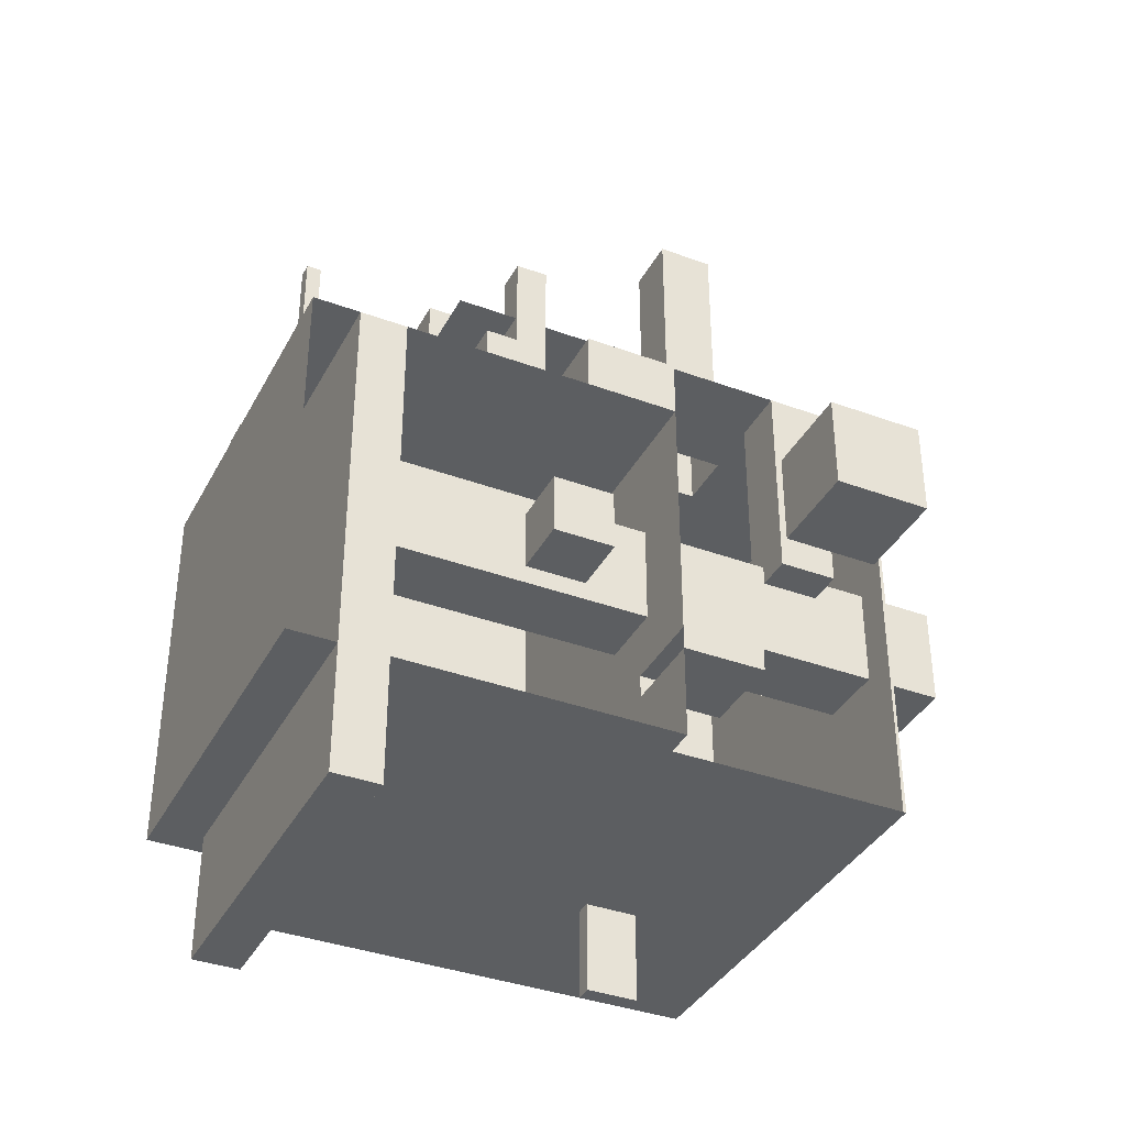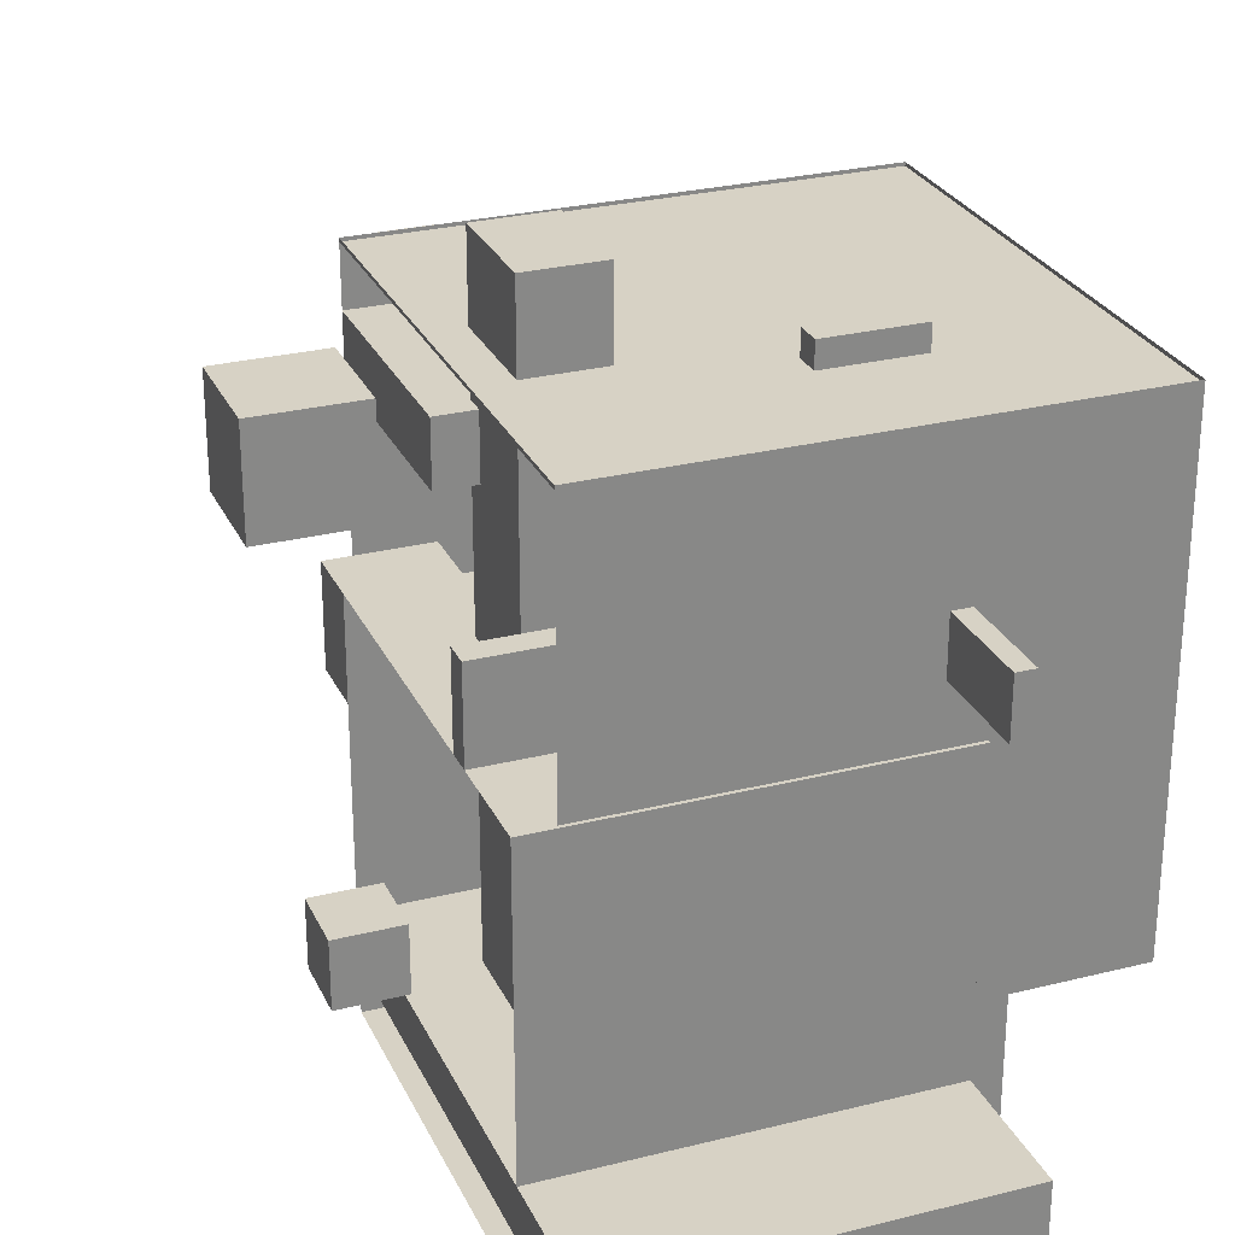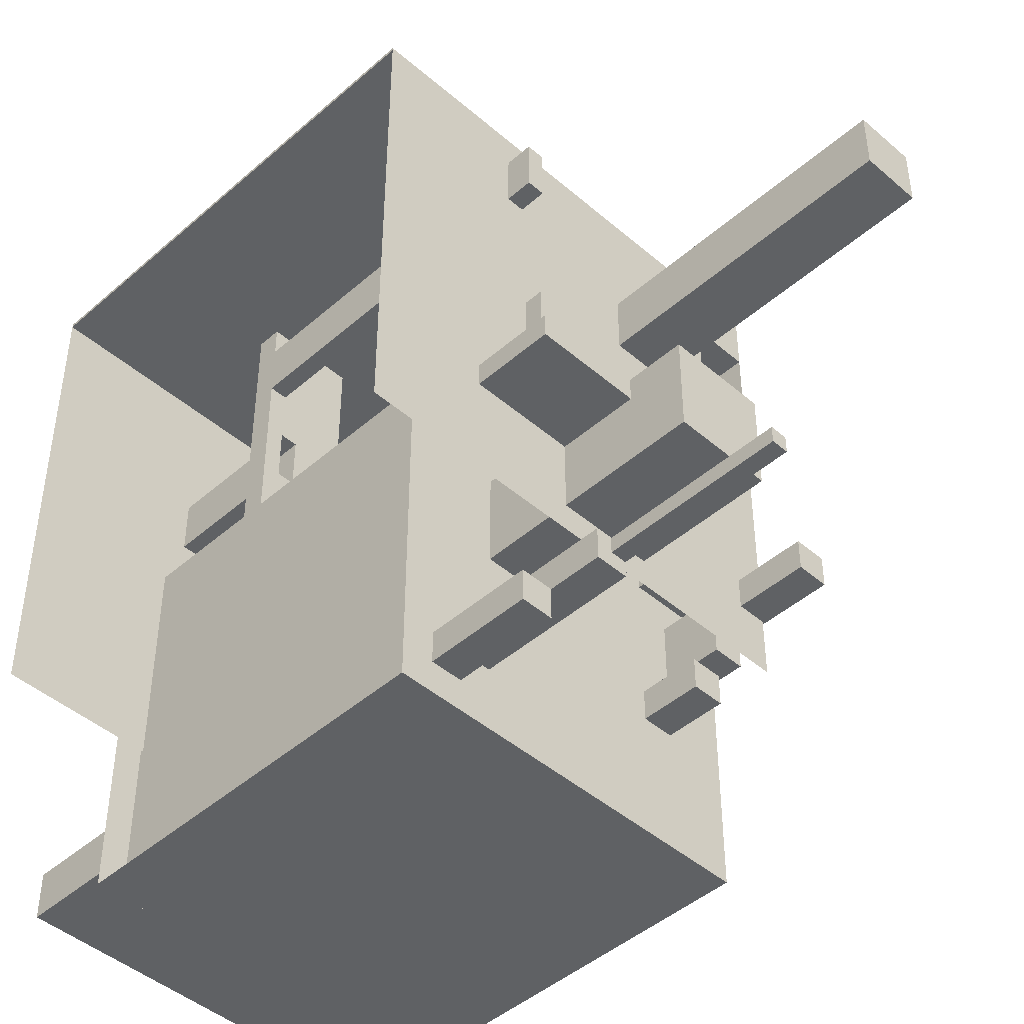
<metadata>
{"format":"obj","ext":"obj","renderer":"f3d","projection":"perspective","resolution":1024,"background":"white","views":[{"elev":-37.3,"azim":-115.3,"up":"+Y"},{"elev":27.4,"azim":-21.1,"up":"+Z"},{"elev":-45.4,"azim":135.2,"up":"+Z"}]}
</metadata>
<code>
o Cube.001_Cube.002
v -0.7181 2.661 4.441
v -0.7181 3.176 4.441
v -0.7181 2.661 3.926
v -0.7181 3.176 3.926
v -0.2031 2.661 4.441
v -0.2031 3.176 4.441
v -0.2031 2.661 3.926
v -0.2031 3.176 3.926
f 1 2 4 3
f 3 4 8 7
f 7 8 6 5
f 5 6 2 1
f 3 7 5 1
f 8 4 2 6
o Cube_Cube.001
v -0.1732 1.316 3.324
v -0.1732 3.316 3.324
v -0.1732 1.316 1.324
v -0.1732 3.316 1.324
v 1.827 1.316 3.324
v 1.827 3.316 3.324
v 1.827 1.316 1.324
v 1.827 3.316 1.324
v -0.1732 3.316 2.824
v -0.1732 3.316 2.324
v -0.1732 3.316 1.824
v 0.3268 3.316 1.324
v 0.8268 3.316 1.324
v 1.327 3.316 1.324
v 1.827 3.316 1.824
v 1.827 3.316 2.324
v 1.827 3.316 2.824
v 1.327 3.316 3.324
v 0.8268 3.316 3.324
v 0.3268 3.316 3.324
v 1.327 3.316 1.824
v 1.327 3.316 2.324
v 1.327 3.316 2.824
v 0.8268 3.316 1.824
v 0.8268 3.316 2.324
v 0.8268 3.316 2.824
v 0.3268 3.316 1.824
v 0.3268 3.316 2.324
v 0.3268 3.316 2.824
v 1.327 4.498 2.324
v 1.327 4.498 2.824
v 0.8268 4.498 2.324
v 0.8268 4.498 2.824
v 1.493 3.316 1.324
v 1.66 3.316 1.324
v 1.827 3.316 1.49
v 1.827 3.316 1.657
v 1.327 3.316 1.49
v 1.327 3.316 1.657
v 1.493 3.316 1.824
v 1.66 3.316 1.824
v 1.66 3.316 1.49
v 1.66 3.316 1.657
v 1.493 3.316 1.49
v 1.493 3.316 1.657
v 1.327 3.857 1.657
v 1.327 3.857 1.824
v 1.493 3.857 1.824
v 1.66 3.857 1.49
v 1.66 3.857 1.657
v 1.493 3.857 1.657
v 1.493 3.857 1.49
v 1.327 4.13 1.657
v 1.327 4.13 1.824
v 1.493 4.13 1.824
v 1.493 4.13 1.657
v 1.327 4.13 1.74
v 1.41 4.13 1.824
v 1.493 4.13 1.74
v 1.41 4.13 1.657
v 1.41 4.13 1.74
v 1.327 5.024 1.74
v 1.327 5.024 1.824
v 1.41 5.024 1.824
v 1.41 5.024 1.74
v 1.827 2.316 1.324
v 1.827 1.316 2.324
v 1.827 3.316 3.074
v 1.827 2.316 3.324
v 1.827 3.316 1.74
v 1.827 3.316 2.074
v 1.827 3.316 2.574
v 1.827 3.316 1.407
v 1.827 3.316 1.574
v -0.1732 2.316 3.324
v 1.827 1.816 3.324
v 0.8268 1.316 3.324
v 0.07681 3.316 3.324
v 1.577 3.316 3.324
v 1.077 3.316 3.324
v 0.5768 3.316 3.324
v 1.827 2.816 3.324
v 1.327 3.316 2.449
v 1.327 3.316 2.574
v 1.327 3.316 2.699
v 1.327 4.498 2.449
v 1.327 4.498 2.574
v 1.327 4.498 2.699
v 1.327 4.203 2.324
v 1.327 3.907 2.324
v 1.327 3.612 2.324
v 1.327 4.203 2.824
v 1.327 3.907 2.824
v 1.327 3.612 2.824
v 1.327 3.612 2.699
v 1.327 3.907 2.699
v 1.327 4.203 2.699
v 1.327 3.612 2.574
v 1.327 3.907 2.574
v 1.327 4.203 2.574
v 1.327 3.612 2.449
v 1.327 3.907 2.449
v 1.327 4.203 2.449
v 1.864 4.203 2.824
v 1.864 3.907 2.824
v 1.864 3.612 2.824
v 1.864 3.612 2.699
v 1.864 3.907 2.699
v 1.864 4.203 2.699
v 1.327 4.104 2.824
v 1.327 4.006 2.824
v 1.864 4.104 2.824
v 1.864 4.006 2.824
v 1.685 3.907 2.824
v 1.506 3.907 2.824
v 1.685 4.203 2.824
v 1.506 4.203 2.824
v 1.506 4.104 2.824
v 1.685 4.104 2.824
v 1.506 4.006 2.824
v 1.685 4.006 2.824
v 1.685 3.907 3.302
v 1.506 3.907 3.302
v 1.506 4.006 3.302
v 1.685 4.006 3.302
v 1.805 2.316 1.324
v 1.805 1.316 1.324
v 1.805 1.316 2.324
v 1.805 3.316 3.074
v 1.805 3.316 3.324
v 1.805 1.816 3.324
v 1.805 1.316 3.324
v 1.805 3.316 1.74
v 1.805 3.316 1.824
v 1.805 3.316 2.074
v 1.805 3.316 2.324
v 1.805 3.316 2.574
v 1.805 3.316 2.824
v 1.805 3.316 1.407
v 1.805 3.316 1.49
v 1.805 3.316 1.574
v 1.805 3.316 1.657
v 1.805 3.316 1.324
v 1.805 2.816 3.324
v 1.805 2.316 3.324
v 1.805 1.816 1.324
v 1.805 1.316 1.824
v 1.805 3.316 3.199
v 0.006959 1.333 4.634
v 1.805 3.316 1.782
v 1.805 3.316 2.199
v 1.805 3.316 2.699
v 1.805 3.316 1.449
v 1.805 3.316 1.615
v 1.805 2.816 1.324
v 1.805 1.316 2.824
v 1.805 3.316 2.949
v 0.006959 3.794 4.634
v 1.805 3.316 1.699
v 1.805 3.316 1.949
v 1.805 3.316 2.449
v 1.805 3.316 1.365
v 1.805 3.316 1.532
v 1.805 2.066 3.324
v 1.805 3.066 3.324
v -0.006518 3.316 3.324
v -0.08985 3.316 3.324
v -0.1732 3.316 3.157
v -0.1732 3.316 2.99
v -0.1732 3.316 2.657
v -0.1732 3.316 2.49
v -0.1732 3.316 2.157
v -0.1732 3.316 1.99
v 0.3268 3.316 2.99
v 0.3268 3.316 3.157
v 0.3268 3.316 1.99
v 0.3268 3.316 2.157
v 0.3268 3.316 2.49
v 0.3268 3.316 2.657
v -0.006518 3.316 1.824
v 0.1601 3.316 1.824
v -0.006518 3.316 2.324
v 0.1601 3.316 2.324
v -0.006518 3.316 2.824
v 0.1601 3.316 2.824
v 0.2435 3.316 3.324
v 0.1601 3.316 3.324
v 0.1601 3.316 2.49
v 0.1601 3.316 2.657
v -0.006518 3.316 2.49
v -0.006518 3.316 2.657
v 0.1601 3.316 1.99
v 0.1601 3.316 2.157
v -0.006518 3.316 1.99
v -0.006518 3.316 2.157
v -0.08985 3.63 3.324
v -0.1732 3.63 3.324
v -0.1732 3.63 2.99
v -0.1732 3.63 2.824
v 0.3268 3.63 3.157
v 0.3268 3.63 3.324
v 0.1601 3.63 2.824
v 0.3268 3.63 2.824
v 0.1601 3.63 3.324
v 0.07681 3.63 3.324
v -0.006518 3.63 3.324
v -0.1732 3.63 3.157
v 0.3268 3.63 2.99
v 0.3268 3.63 1.99
v 0.3268 3.63 2.157
v -0.006518 3.63 2.324
v 0.1601 3.63 2.324
v -0.006518 3.63 2.824
v 0.2435 3.63 3.324
v 0.1601 3.63 2.49
v 0.1601 3.63 2.657
v -0.006518 3.63 2.49
v -0.006518 3.63 2.657
v 0.1601 3.63 1.99
v 0.1601 3.63 2.157
v 0.1601 4.162 2.49
v 0.1601 4.162 2.657
v -0.006518 4.162 2.49
v -0.006518 4.162 2.657
v 0.006959 1.333 2.174
v 0.006959 3.794 2.174
v 2.467 1.333 4.634
v 2.467 3.794 4.634
v 2.467 1.333 2.174
v 2.467 3.794 2.174
v 2.467 3.794 3.404
v 0.006959 3.794 3.404
v 1.237 3.794 2.174
v 1.237 3.794 4.634
v 1.237 3.794 3.404
v 0.622 3.794 4.634
v 0.006959 3.794 4.019
v 1.237 3.794 4.019
v 0.622 3.794 3.404
v 0.622 3.794 4.019
v 0.3145 3.794 4.634
v 0.006959 3.794 4.327
v 0.622 3.794 4.327
v 0.3145 3.794 4.019
v 0.3145 3.794 4.327
v 0.9295 3.794 3.404
v 1.237 3.794 3.712
v 0.622 3.794 3.712
v 0.9295 3.794 4.019
v 0.9295 3.794 3.712
v 0.006959 2.676 4.327
v 0.006959 2.676 4.019
v 0.3145 2.676 4.019
v 0.3145 2.676 4.327
v 0.622 5.364 3.712
v 0.622 5.364 4.019
v 0.9295 5.364 4.019
v 0.9295 5.364 3.712
v 2.467 2.563 4.634
v 2.467 3.794 4.019
v 2.467 1.333 3.404
v 2.467 3.794 2.789
v 2.467 1.948 4.634
v 0.006959 2.563 4.634
v 1.237 1.333 4.634
v 0.1607 3.794 4.634
v 1.852 3.794 4.634
v 0.9295 3.794 4.634
v 0.4682 3.794 4.634
v 2.467 3.179 4.634
v 2.467 1.948 4.617
v 2.467 1.333 4.617
v 0.006959 2.563 4.617
v 0.006959 3.794 4.617
v 1.237 1.333 4.617
v 0.1607 3.794 4.617
v 1.852 3.794 4.617
v 1.237 3.794 4.617
v 0.9295 3.794 4.617
v 0.622 3.794 4.617
v 0.4682 3.794 4.617
v 0.3145 3.794 4.617
v 2.467 3.179 4.617
v 2.467 2.563 4.617
v 0.006959 1.333 4.617
v 2.467 3.794 4.617
v 2.467 3.794 4.327
v 1.545 3.794 4.634
v 1.237 3.794 4.327
v 1.852 3.794 3.404
v 1.237 3.794 3.865
v 1.237 3.794 3.558
v 2.467 3.794 3.712
v 2.16 3.794 4.634
v -0.1732 1.316 2.324
v -0.1732 2.816 3.324
v -0.1732 3.316 1.574
v -0.1732 2.316 1.324
v -0.1732 3.316 2.907
v -0.1732 3.316 2.407
v -0.1732 3.316 1.907
v -0.1732 1.816 3.324
v -0.1732 3.316 3.24
v -0.1732 3.316 3.074
v -0.1732 3.316 2.74
v -0.1732 3.316 2.574
v -0.1732 3.316 2.24
v -0.1732 3.316 2.074
v 1.685 1.316 2.324
v 1.685 1.316 3.324
v 1.685 2.816 3.324
v 1.685 3.316 3.324
v 1.685 3.316 1.574
v 1.685 3.316 1.324
v 1.685 2.316 1.324
v 1.685 1.316 1.324
v 1.685 3.316 2.907
v 1.685 3.316 2.824
v 1.685 3.316 2.407
v 1.685 3.316 2.324
v 1.685 3.316 1.907
v 1.685 3.316 1.824
v 1.685 1.816 3.324
v 1.685 2.316 3.324
v 1.685 3.316 3.24
v 1.685 3.316 3.157
v 1.685 3.316 3.074
v 1.685 3.316 2.99
v 1.685 3.316 2.74
v 1.685 3.316 2.657
v 1.685 3.316 2.574
v 1.685 3.316 2.49
v 1.685 3.316 2.24
v 1.685 3.316 2.157
v 1.685 3.316 2.074
v 1.685 3.316 1.99
v -0.1732 0.6384 1.824
v -0.1732 0.6384 1.574
v 1.685 0.6384 1.824
v 1.685 0.6384 1.574
v 0.1985 3.316 1.824
v 0.5702 3.316 1.824
v 0.942 3.316 1.824
v 1.314 3.316 1.824
v 0.1985 0.6384 1.824
v 0.5702 0.6384 1.824
v 0.942 0.6384 1.824
v 1.314 0.6384 1.824
v 1.685 2.781 1.824
v 1.685 2.245 1.824
v 1.685 1.71 1.824
v 1.685 1.174 1.824
v -0.1732 1.174 1.824
v -0.1732 1.71 1.824
v -0.1732 2.245 1.824
v -0.1732 2.781 1.824
v 1.314 2.781 1.824
v 1.314 2.245 1.824
v 1.314 1.71 1.824
v 1.314 1.174 1.824
v 0.942 2.781 1.824
v 0.942 2.245 1.824
v 0.942 1.71 1.824
v 0.942 1.174 1.824
v 0.5702 2.781 1.824
v 0.5702 2.245 1.824
v 0.5702 1.71 1.824
v 0.5702 1.174 1.824
v 0.1985 2.781 1.824
v 0.1985 2.245 1.824
v 0.1985 1.71 1.824
v 0.1985 1.174 1.824
v 0.5702 2.781 5.024
v 0.5702 2.245 5.024
v 0.1985 2.781 5.024
v 0.1985 2.245 5.024
v -0.1732 1.941 3.324
v -0.1732 2.066 3.324
v -0.1732 2.191 3.324
v 1.685 1.941 3.324
v 1.685 2.066 3.324
v 1.685 2.191 3.324
v 0.2915 2.316 3.324
v 0.7561 2.316 3.324
v 1.221 2.316 3.324
v 1.221 1.816 3.324
v 0.7561 1.816 3.324
v 0.2915 1.816 3.324
v 0.2915 1.941 3.324
v 0.7561 1.941 3.324
v 1.221 1.941 3.324
v 0.2915 2.066 3.324
v 0.7561 2.066 3.324
v 1.221 2.066 3.324
v 0.2915 2.191 3.324
v 0.7561 2.191 3.324
v 1.221 2.191 3.324
v 0.2915 1.816 3.766
v -0.1732 1.816 3.766
v -0.1732 1.941 3.766
v 1.685 1.941 4.739
v 1.685 2.066 4.739
v 1.221 1.941 4.739
v 0.2915 1.941 3.766
v 1.221 2.066 4.739
v 1.221 2.066 3.324
v 1.685 2.066 3.324
v 1.221 2.066 4.739
v 1.685 2.066 4.739
v 1.314 2.066 3.324
v 1.407 2.066 3.324
v 1.5 2.066 3.324
v 1.592 2.066 3.324
v 1.314 2.066 4.739
v 1.407 2.066 4.739
v 1.5 2.066 4.739
v 1.592 2.066 4.739
v 1.221 2.066 3.607
v 1.221 2.066 3.89
v 1.221 2.066 4.173
v 1.221 2.066 4.456
v 1.685 2.066 3.607
v 1.685 2.066 3.89
v 1.685 2.066 4.173
v 1.685 2.066 4.456
v 1.314 2.066 3.607
v 1.314 2.066 3.89
v 1.314 2.066 4.173
v 1.314 2.066 4.456
v 1.407 2.066 3.607
v 1.407 2.066 3.89
v 1.407 2.066 4.173
v 1.407 2.066 4.456
v 1.5 2.066 3.607
v 1.5 2.066 3.89
v 1.5 2.066 4.173
v 1.5 2.066 4.456
v 1.592 2.066 3.607
v 1.592 2.066 3.89
v 1.592 2.066 4.173
v 1.592 2.066 4.456
v 1.5 0.8376 3.607
v 1.5 0.8376 3.89
v 1.592 0.8376 3.607
v 1.592 0.8376 3.89
v 1.685 3.934 4.173
v 1.685 3.934 4.456
v 1.592 3.934 4.173
v 1.592 3.934 4.456
v -0.6962 1.857 2.693
v -0.6962 2.165 2.693
v -0.6962 1.857 2.385
v -0.6962 2.165 2.385
v -0.3882 1.857 2.693
v -0.3882 2.165 2.693
v -0.3882 1.857 2.385
v -0.3882 2.165 2.385
f 176 312 335 334
f 11 306 12 20 21 22 42 43 16 74 15
f 15 74 134 154 135
f 11 15 75 13 85 9 303
f 198 199 226 225
f 25 31 26 87 14 76
f 31 34 27 88 26
f 34 37 182 183 28 89 27
f 53 47 54 59
f 23 49 48 29 30 24 79
f 24 30 91 92 93 31 25 80
f 22 21 32 29 47 46
f 29 32 33 30
f 33 34 41 40
f 21 20 35 32
f 32 35 184 185 36 33
f 33 36 186 187 37 34
f 20 12 305 19 188 189 35
f 203 180 315 18 190
f 199 178 313 17 192
f 38 40 41 39 96 95 94
f 30 33 40 38 97 98 99
f 111 97 38 94
f 34 31 102 101 119 118 100 39 41
f 45 51 49 23 78
f 51 53 48 49
f 16 43 50 44 81
f 44 50 51 45 82
f 43 42 52 50
f 51 50 57 58
f 42 22 46 52
f 52 46 47 53
f 55 56 63 66 62
f 57 60 59 58
f 53 51 58 59
f 29 48 56 55
f 52 53 59 60
f 47 29 55 54
f 48 53 59 56
f 50 52 60 57
f 69 65 70 73
f 54 55 62 65 61
f 59 54 61 68 64
f 56 59 64 67 63
f 67 69 66 63
f 64 68 69 67
f 68 61 65 69
f 73 70 71 72
f 65 62 71 70
f 62 66 72 71
f 66 69 73 72
f 100 105 96 39
f 105 108 95 96
f 108 111 94 95
f 31 93 103 102
f 103 104 116 115
f 101 102 114 113 122 123
f 93 92 106 103
f 103 106 107 104
f 104 107 108 105
f 92 91 109 106
f 106 109 110 107
f 107 110 111 108
f 91 30 99 109
f 109 99 98 110
f 110 98 97 111
f 114 115 116 113
f 113 116 117 112 120 121
f 129 122 113 121
f 105 100 125 124 112 117
f 104 105 117 116
f 102 103 115 114
f 124 127 120 112
f 127 129 121 120
f 100 118 126 125
f 125 126 127 124
f 118 119 128 126
f 126 128 129 127
f 119 101 123 128
f 128 123 131 132
f 132 131 130 133
f 123 122 130 131
f 122 129 133 130
f 129 128 132 133
f 253 250 166 274 249
f 25 76 137 165 146
f 81 44 148 161 147
f 275 296 242 286 285
f 75 15 135 155 136
f 233 237 269 235 273 157
f 82 45 150 162 149
f 45 78 141 167 150
f 76 14 138 156 137
f 23 79 143 168 142
f 24 80 145 169 144
f 78 23 142 158 141
f 16 81 147 170 151
f 74 16 151 163 134
f 79 24 144 159 143
f 44 82 149 171 148
f 80 25 146 160 145
f 187 197 193 37
f 197 199 192 193
f 36 191 196 186
f 186 196 197 187
f 193 192 221 210
f 201 185 218 228
f 190 18 308 179 198
f 198 179 314 178 199
f 185 201 191 36
f 201 203 190 191
f 35 189 200 184
f 190 198 225 219
f 189 188 202 200
f 200 202 203 201
f 188 19 309 181 202
f 202 181 316 180 203
f 211 210 221 207 206 215 205 204 214 213 212 222 209 208 216
f 220 219 225 223
f 223 225 231 229
f 217 227 228 218
f 194 28 209 222
f 195 194 222 212
f 200 201 228 227
f 86 195 212 213
f 174 86 213 214
f 182 37 211 216
f 196 191 220 223
f 28 183 208 209
f 175 174 214 204
f 37 193 210 211
f 199 197 224 226
f 183 182 216 208
f 197 196 223 224
f 176 311 10 205 215
f 10 175 204 205
f 191 190 219 220
f 184 200 227 217
f 177 312 176 215 206
f 17 307 177 206 207
f 192 17 207 221
f 185 184 217 218
f 229 231 232 230
f 226 224 230 232
f 225 226 232 231
f 224 223 229 230
f 239 298 243 300 255 299 246 297 242 296 275 302 236 295 268 301
f 238 241 243 298 239 270
f 241 234 240 247 254 243
f 246 257 248 251 244 276 242 297
f 257 258 266 265
f 247 240 245 252 248 256
f 251 253 249 277 244
f 248 252 253 251
f 250 253 262 259
f 255 258 257 246 299
f 243 254 258 255 300
f 254 247 256 258
f 261 260 259 262
f 253 252 261 262
f 252 245 260 261
f 245 250 259 260
f 266 263 264 265
f 256 248 264 263
f 258 256 263 266
f 248 257 265 264
f 280 279 292 291 294 285 286 287 288 289 290 284 282 281 293 283
f 157 273 283 293
f 166 272 281 282
f 267 278 291 292
f 235 271 279 280
f 249 274 284 290
f 236 302 275 285 294
f 273 235 280 283
f 242 276 287 286
f 274 166 282 284
f 244 277 289 288
f 276 244 288 287
f 278 236 294 291
f 277 249 290 289
f 271 267 292 279
f 272 157 293 281
f 318 331 388 389 390 332 319 320 333 334 335 336 325 326 337 338 339 340 327 328 341 342 343 344 329 330 321 322 323 324 317
f 309 19 349 350 351 352 330 329
f 311 176 334 333
f 304 10 320 319
f 17 313 337 326
f 312 177 336 335
f 305 12 322 321
f 178 314 339 338
f 313 178 338 337
f 306 11 324 323
f 405 393 332 390
f 18 315 341 328
f 314 179 340 339
f 180 316 343 342
f 11 303 317 324
f 315 180 342 341
f 83 304 319 332 393 392 391
f 316 181 344 343
f 321 330 357 358 359 360 347 348
f 12 306 323 322
f 177 307 325 336
f 179 308 327 340
f 181 309 329 344
f 307 17 326 325
f 9 310 396 395 394 331 318
f 10 311 333 320
f 308 18 328 327
f 303 9 318 317
f 345 346 348 347 356 355 354 353
f 19 305 346 345 361 362 363 364
f 380 361 345 353
f 305 321 348 346
f 360 368 356 347
f 368 372 355 356
f 372 376 354 355
f 376 380 353 354
f 330 352 365 357
f 357 365 366 358
f 358 366 367 359
f 359 367 368 360
f 352 351 369 365
f 365 369 370 366
f 366 370 371 367
f 367 371 372 368
f 351 350 373 369
f 369 373 374 370
f 370 374 375 371
f 371 375 376 372
f 350 349 377 373
f 378 374 382 384
f 374 378 379 375
f 375 379 380 376
f 349 19 364 377
f 377 364 363 378
f 378 363 362 379
f 379 362 361 380
f 381 383 384 382
f 374 373 381 382
f 373 377 383 381
f 377 378 384 383
f 394 399 388 331
f 385 397 412 408
f 402 405 390 389
f 397 396 406 412
f 396 397 398 395
f 395 398 399 394
f 385 386 400 397
f 397 400 401 398
f 398 401 402 399
f 386 387 403 400
f 400 403 404 401
f 401 404 405 402
f 387 83 391 403
f 403 391 392 404
f 404 392 393 405
f 411 413 410 409
f 407 408 412 406
f 310 385 408 407
f 399 402 413 411
f 402 389 415 421 420 419 418 414
f 396 310 407 406
f 388 399 411 409
f 389 388 409 410
f 449 433 417 425
f 410 413 416 422 423 424 425 417
f 389 410 417 433 432 431 430 415
f 413 402 414 426 427 428 429 416
f 429 437 422 416
f 437 441 423 422
f 441 445 424 423
f 445 449 425 424
f 414 418 434 426
f 426 434 435 427
f 427 435 436 428
f 428 436 437 429
f 418 419 438 434
f 434 438 439 435
f 435 439 440 436
f 436 440 441 437
f 419 420 442 438
f 438 442 443 439
f 439 443 444 440
f 440 444 445 441
f 420 421 446 442
f 443 442 450 451
f 443 447 448 444
f 444 448 449 445
f 421 415 430 446
f 446 430 431 447
f 447 431 432 448
f 432 433 455 454
f 450 452 453 451
f 442 446 452 450
f 446 447 453 452
f 447 443 451 453
f 456 454 455 457
f 449 448 456 457
f 433 449 457 455
f 448 432 454 456
f 458 459 461 460
f 460 461 465 464
f 464 465 463 462
f 462 463 459 458
f 460 464 462 458
f 465 461 459 463
l 77 84
l 14 90
l 164 136
l 172 139
l 173 152
l 140 164
l 153 172
l 138 173

</code>
